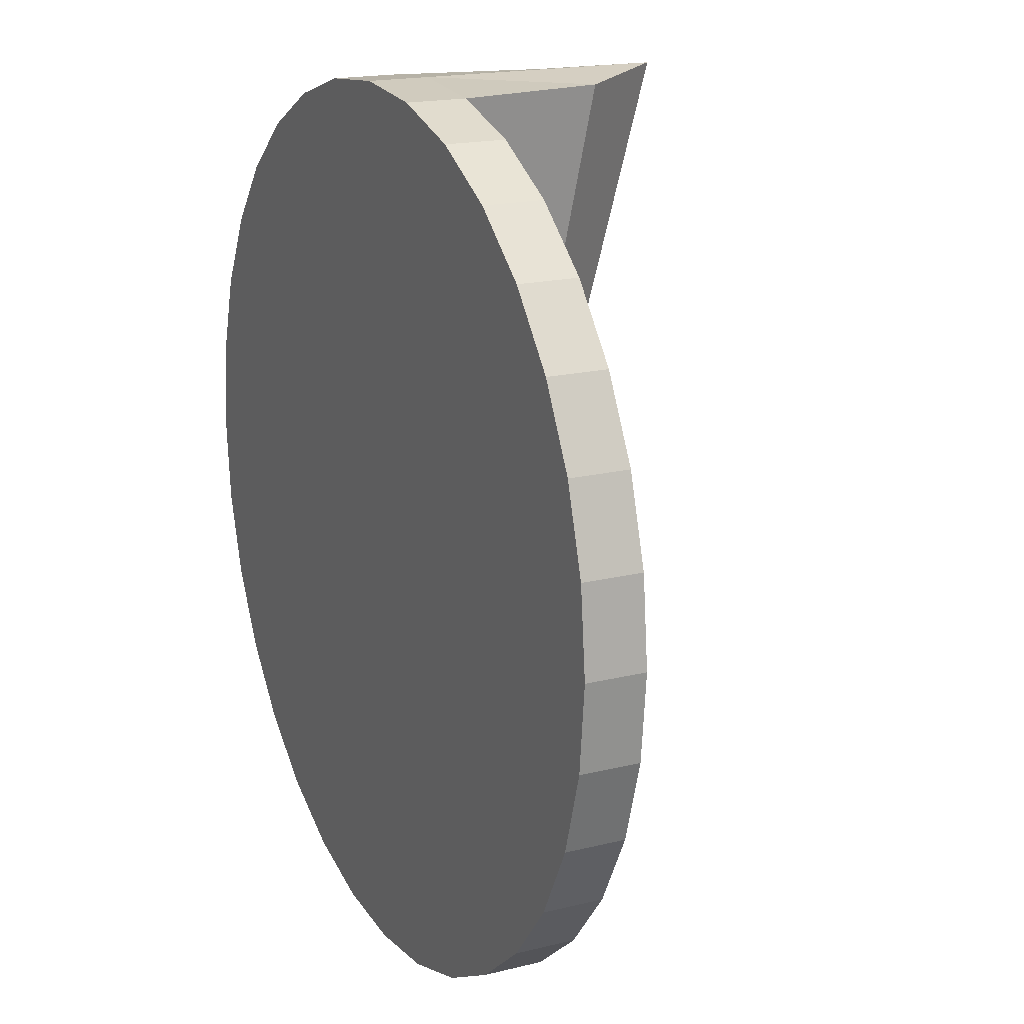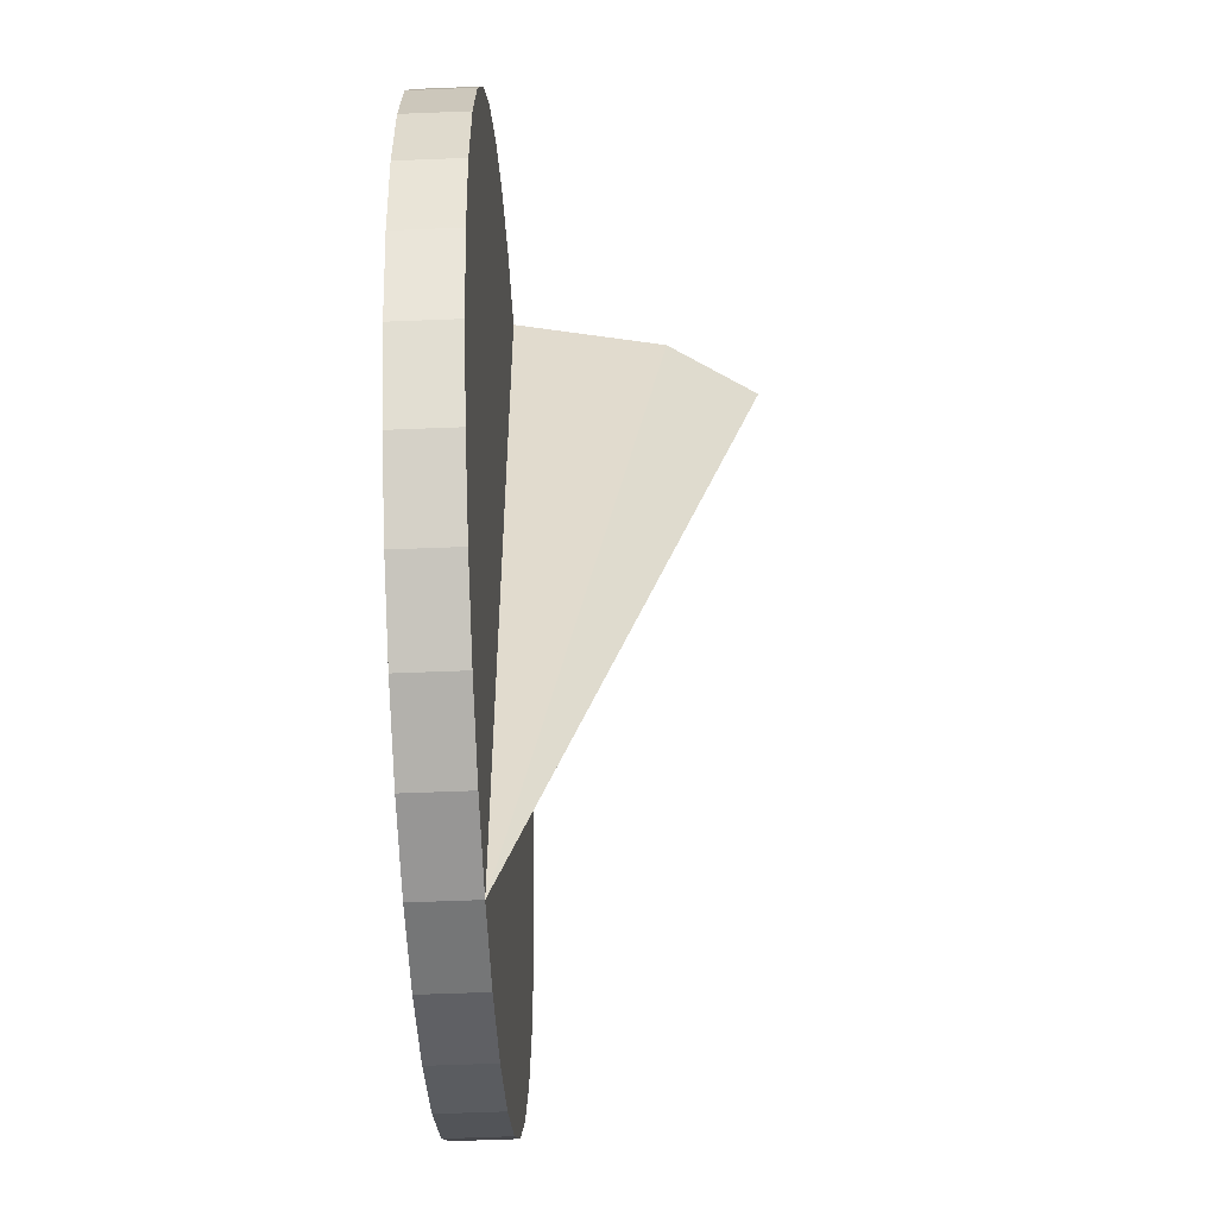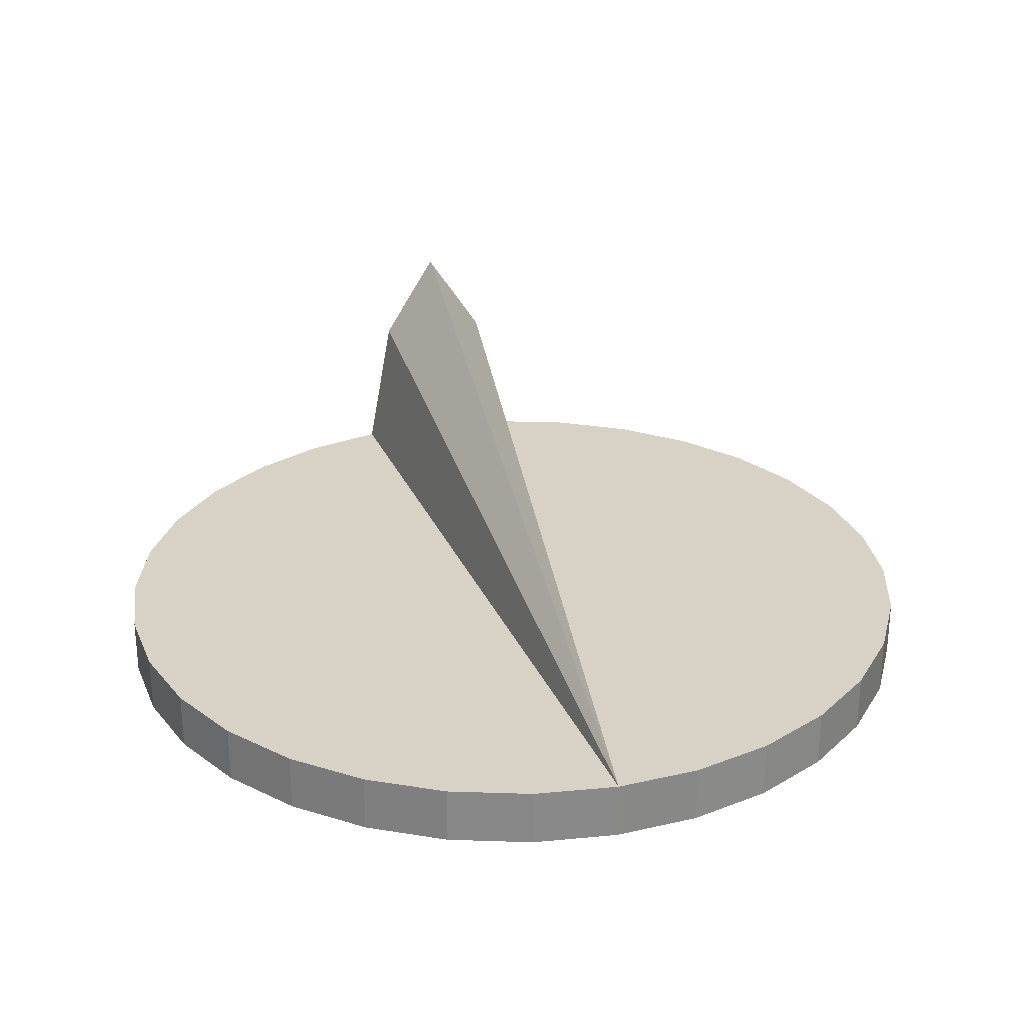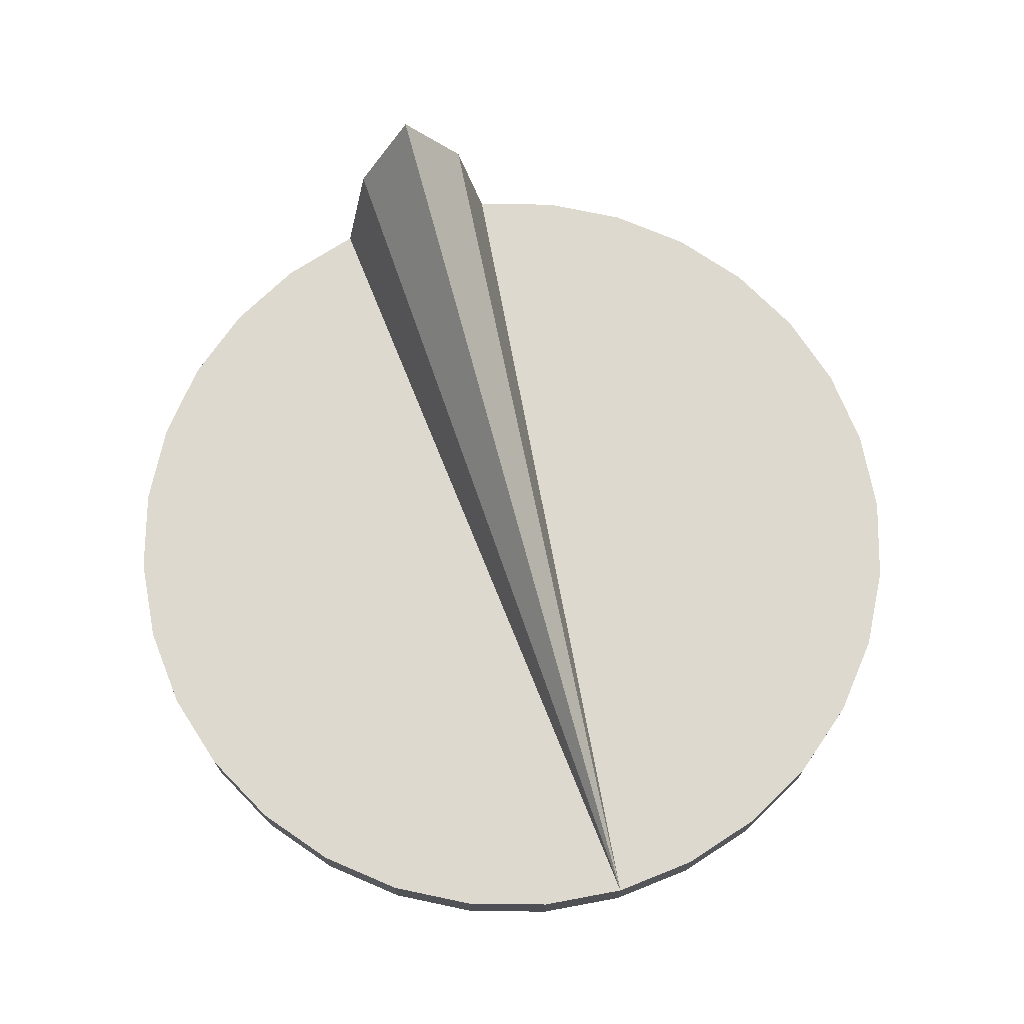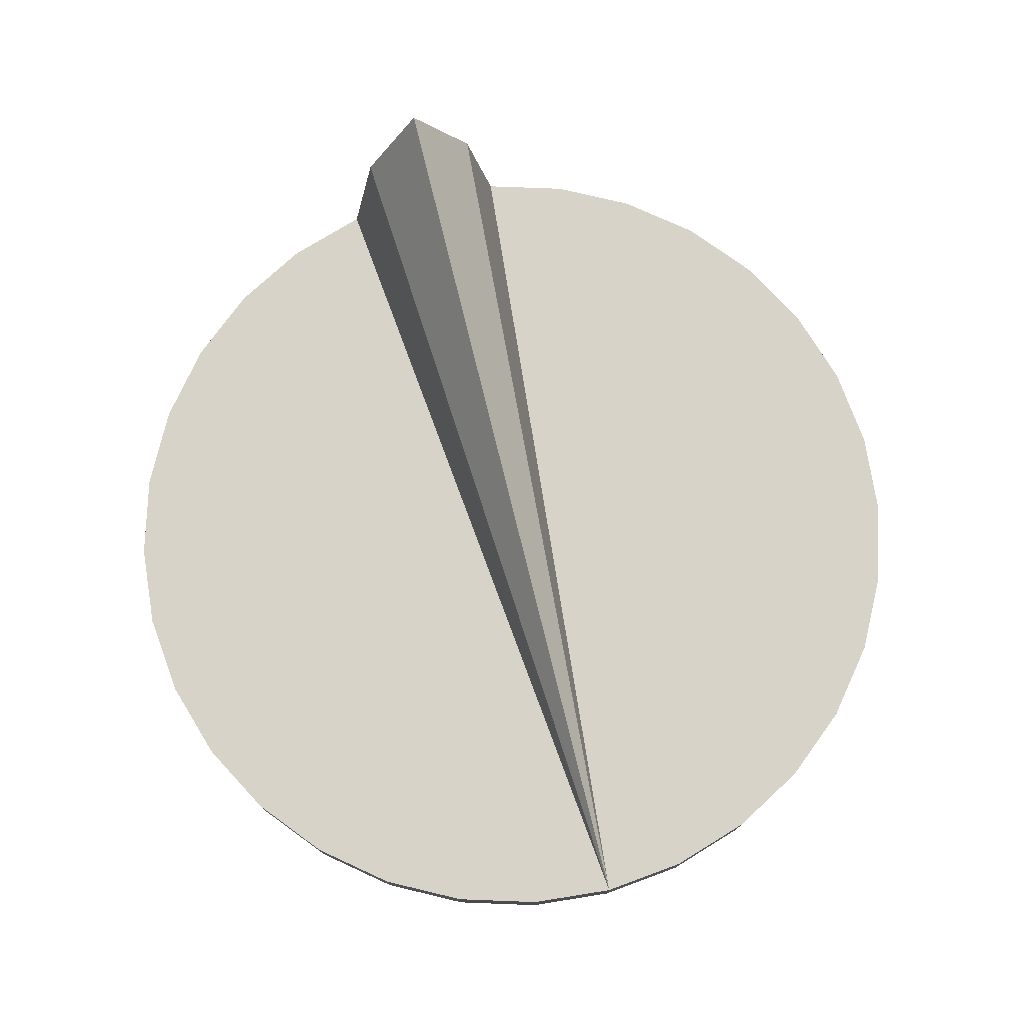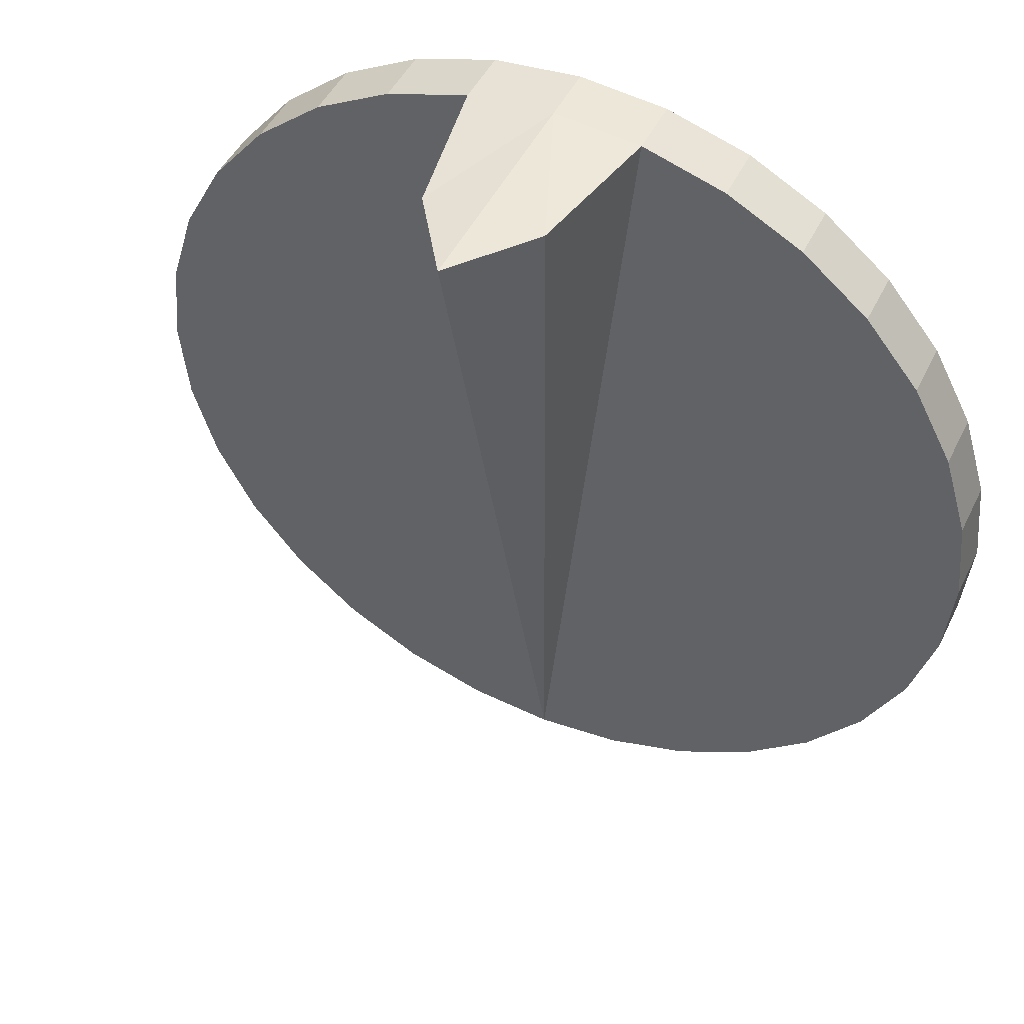
<metadata>
{"format":"obj","ext":"obj","renderer":"f3d","projection":"perspective","resolution":1024,"background":"white","views":[{"elev":18.0,"azim":-115.9,"up":"+Y"},{"elev":-62.3,"azim":-87.7,"up":"+Y"},{"elev":27.3,"azim":-14.0,"up":"+Z"},{"elev":71.6,"azim":-16.2,"up":"+Z"},{"elev":76.2,"azim":-14.7,"up":"+Z"},{"elev":47.2,"azim":25.1,"up":"+Y"}]}
</metadata>
<code>
o body
v -0 -0.15 -0.01
v -0 -0.15 0.01
v -0.02926 -0.1471 -0.01
v -0.02926 -0.1471 0.01
v -0.0574 -0.1386 -0.01
v -0.0574 -0.1386 0.01
v -0.08334 -0.1247 -0.01
v -0.08334 -0.1247 0.01
v -0.1061 -0.1061 -0.01
v -0.1061 -0.1061 0.01
v -0.1247 -0.08334 -0.01
v -0.1247 -0.08334 0.01
v -0.1386 -0.0574 -0.01
v -0.1386 -0.0574 0.01
v -0.1471 -0.02926 -0.01
v -0.1471 -0.02926 0.01
v -0.15 -0 -0.01
v -0.15 -0 0.01
v -0.1471 0.02926 -0.01
v -0.1471 0.02926 0.01
v -0.1386 0.0574 -0.01
v -0.1386 0.0574 0.01
v -0.1247 0.08334 -0.01
v -0.1247 0.08334 0.01
v -0.1061 0.1061 -0.01
v -0.1061 0.1061 0.01
v -0.08334 0.1247 -0.01
v -0.08334 0.1247 0.01
v -0.0574 0.1386 -0.01
v -0.0574 0.1386 0.01
v -0.02926 0.1471 -0.01
v -0.02926 0.1471 0.01
v 0 0.15 -0.01
v 0 0.15 0.01
v 0.02926 0.1471 -0.01
v 0.02926 0.1471 0.01
v 0.0574 0.1386 -0.01
v 0.0574 0.1386 0.01
v 0.08334 0.1247 -0.01
v 0.08334 0.1247 0.01
v 0.1061 0.1061 -0.01
v 0.1061 0.1061 0.01
v 0.1247 0.08334 -0.01
v 0.1247 0.08334 0.01
v 0.1386 0.0574 -0.01
v 0.1386 0.0574 0.01
v 0.1471 0.02926 -0.01
v 0.1471 0.02926 0.01
v 0.15 -0 -0.01
v 0.15 -0 0.01
v 0.1471 -0.02926 -0.01
v 0.1471 -0.02926 0.01
v 0.1386 -0.0574 -0.01
v 0.1386 -0.0574 0.01
v 0.1247 -0.08334 -0.01
v 0.1247 -0.08334 0.01
v 0.1061 -0.1061 -0.01
v 0.1061 -0.1061 0.01
v 0.08334 -0.1247 -0.01
v 0.08334 -0.1247 0.01
v 0.0574 -0.1386 -0.01
v 0.0574 -0.1386 0.01
v 0.02926 -0.1471 -0.01
v 0.02926 -0.1471 0.01
v 0 0.15 0.09
v -0.02 0.1471 0.06
v 0.02 0.1471 0.06
f 2 3 1
f 4 5 3
f 6 7 5
f 8 9 7
f 10 11 9
f 12 13 11
f 14 15 13
f 16 17 15
f 18 19 17
f 20 21 19
f 22 23 21
f 24 25 23
f 26 27 25
f 28 29 27
f 30 31 29
f 32 33 31
f 34 35 33
f 36 37 35
f 38 39 37
f 40 41 39
f 42 43 41
f 44 45 43
f 46 47 45
f 48 49 47
f 50 51 49
f 52 53 51
f 54 55 53
f 56 57 55
f 58 59 57
f 60 61 59
f 62 63 61
f 64 1 63
f 15 31 47
f 56 48 40
f 6 30 22
f 34 66 65
f 32 2 66
f 67 65 2
f 34 67 36
f 2 36 67
f 66 2 65
f 2 4 3
f 4 6 5
f 6 8 7
f 8 10 9
f 10 12 11
f 12 14 13
f 14 16 15
f 16 18 17
f 18 20 19
f 20 22 21
f 22 24 23
f 24 26 25
f 26 28 27
f 28 30 29
f 30 32 31
f 32 34 33
f 34 36 35
f 36 38 37
f 38 40 39
f 40 42 41
f 42 44 43
f 44 46 45
f 46 48 47
f 48 50 49
f 50 52 51
f 52 54 53
f 54 56 55
f 56 58 57
f 58 60 59
f 60 62 61
f 62 64 63
f 64 2 1
f 63 1 3
f 3 5 63
f 5 7 63
f 7 9 11
f 11 13 7
f 13 15 7
f 15 17 19
f 19 21 15
f 21 23 15
f 23 25 31
f 25 27 31
f 27 29 31
f 31 33 35
f 35 37 39
f 39 41 43
f 43 45 47
f 47 49 51
f 51 53 55
f 55 57 63
f 57 59 63
f 59 61 63
f 31 35 47
f 35 39 47
f 39 43 47
f 47 51 63
f 51 55 63
f 63 7 15
f 15 23 31
f 63 15 47
f 40 38 64
f 38 36 64
f 36 2 64
f 64 62 60
f 60 58 64
f 58 56 64
f 56 54 52
f 52 50 48
f 48 46 44
f 44 42 40
f 56 52 48
f 48 44 40
f 40 64 56
f 6 4 2
f 2 32 30
f 30 28 26
f 26 24 22
f 22 20 18
f 18 16 14
f 14 12 10
f 10 8 6
f 6 2 30
f 30 26 22
f 22 18 14
f 14 10 22
f 10 6 22
f 34 32 66
f 34 65 67

</code>
